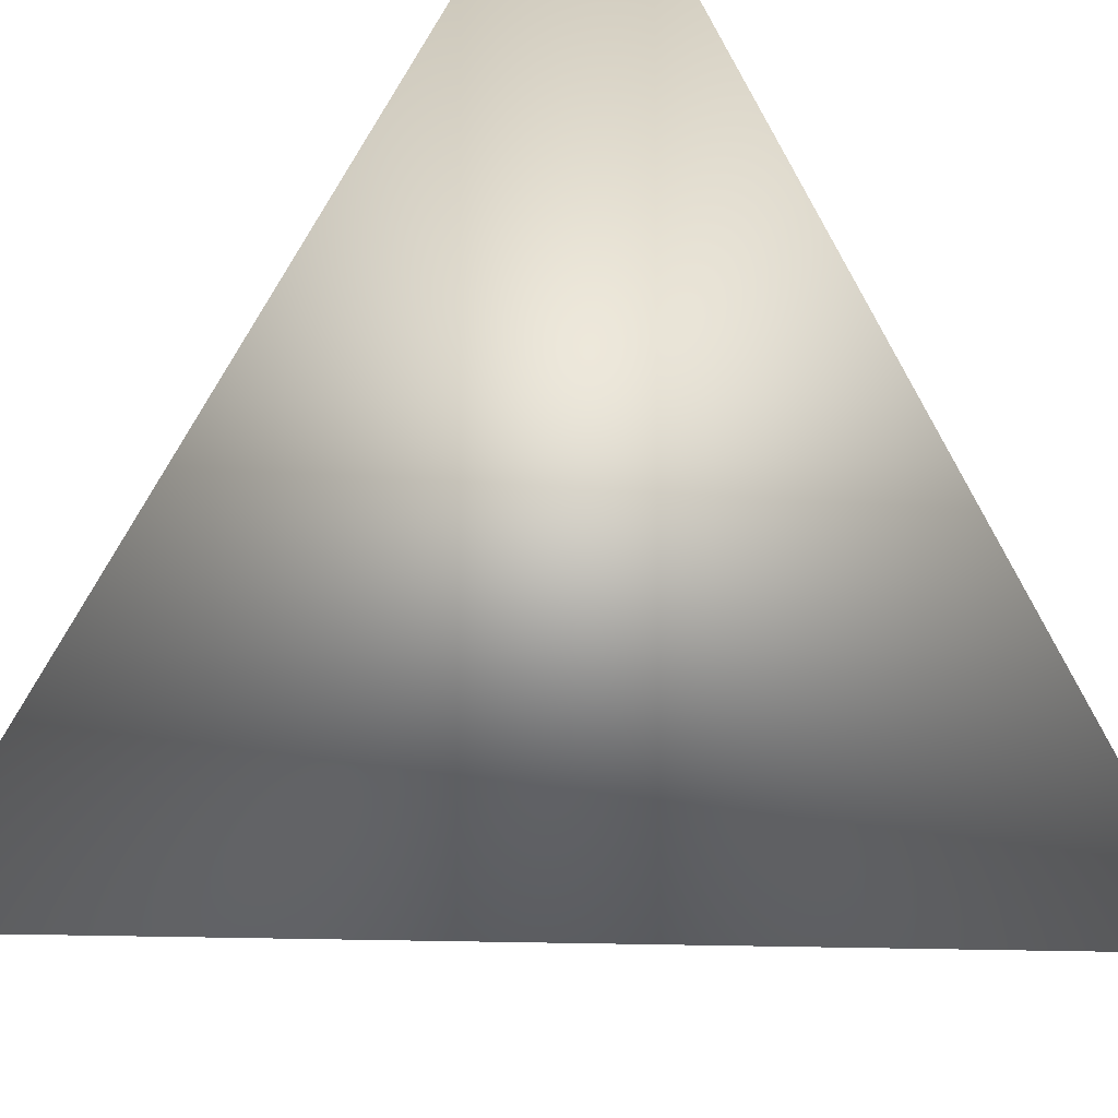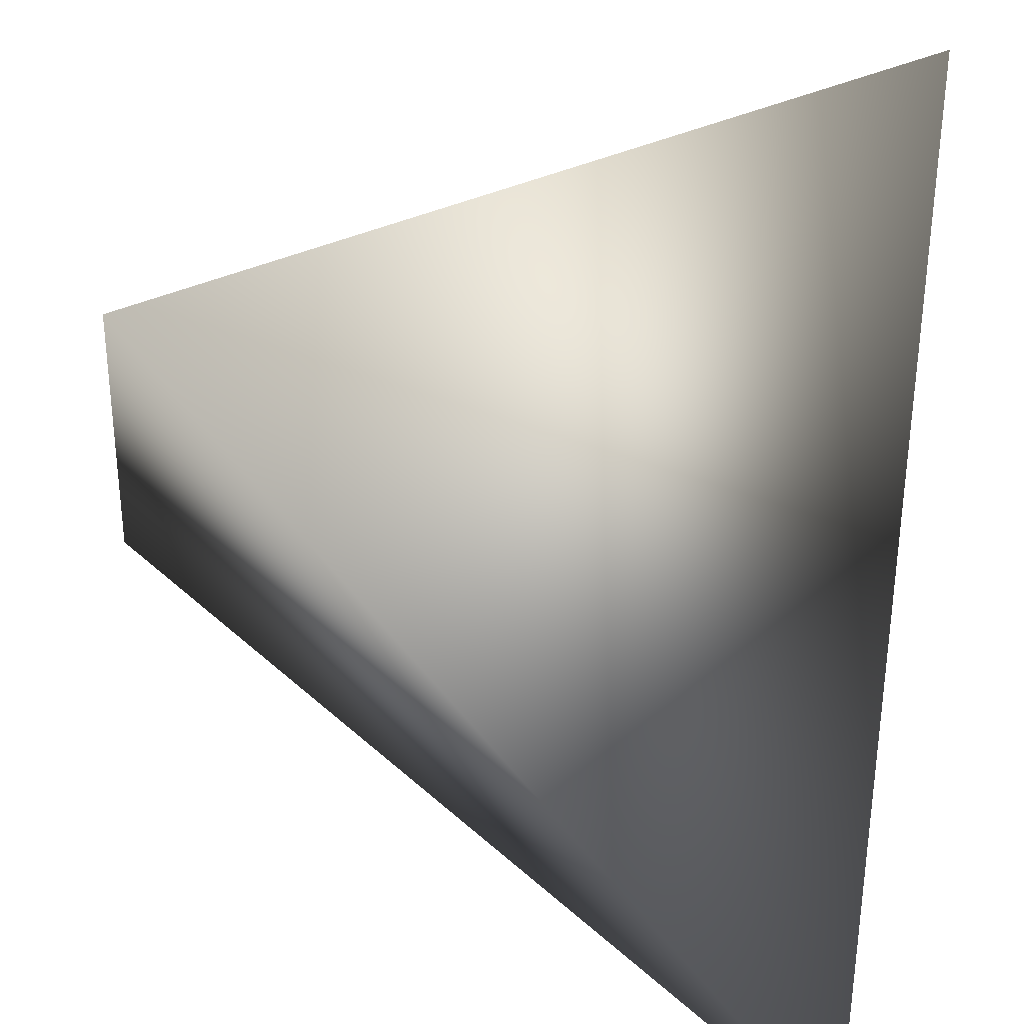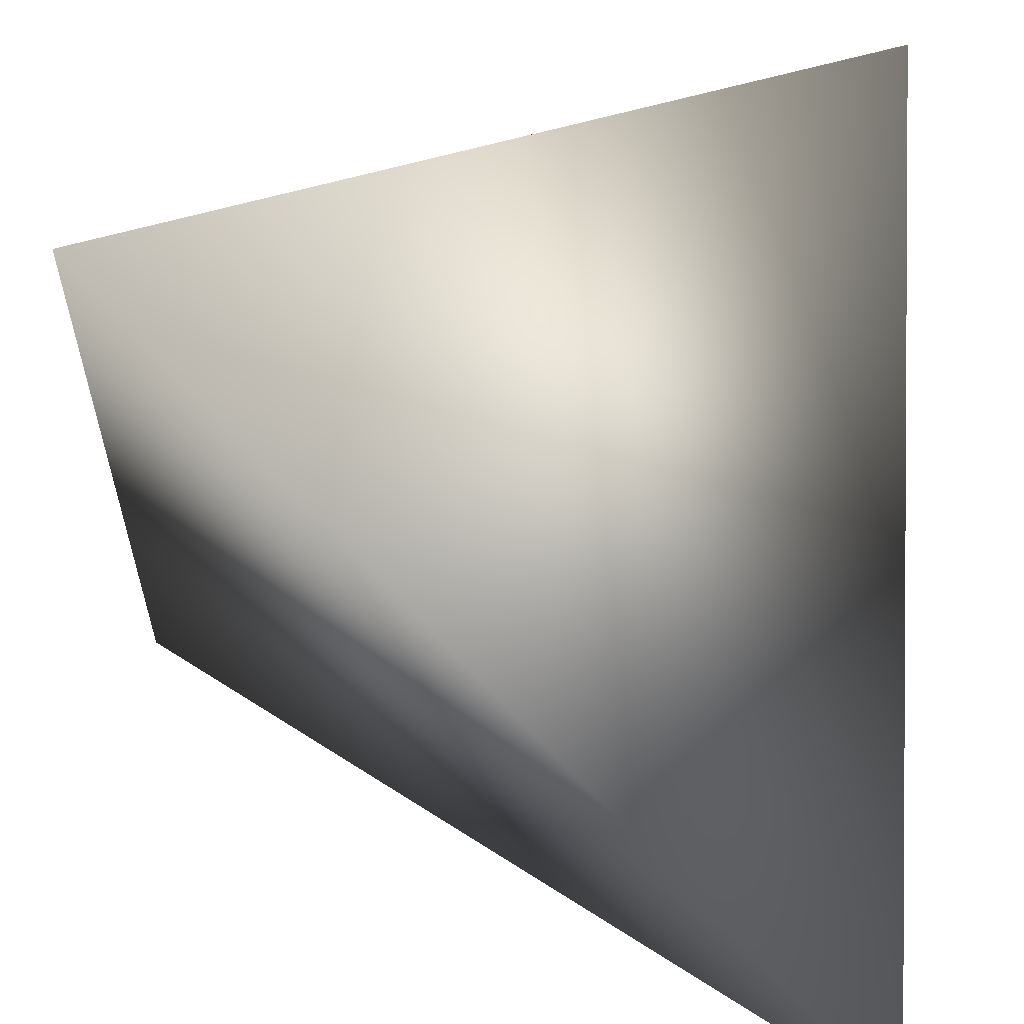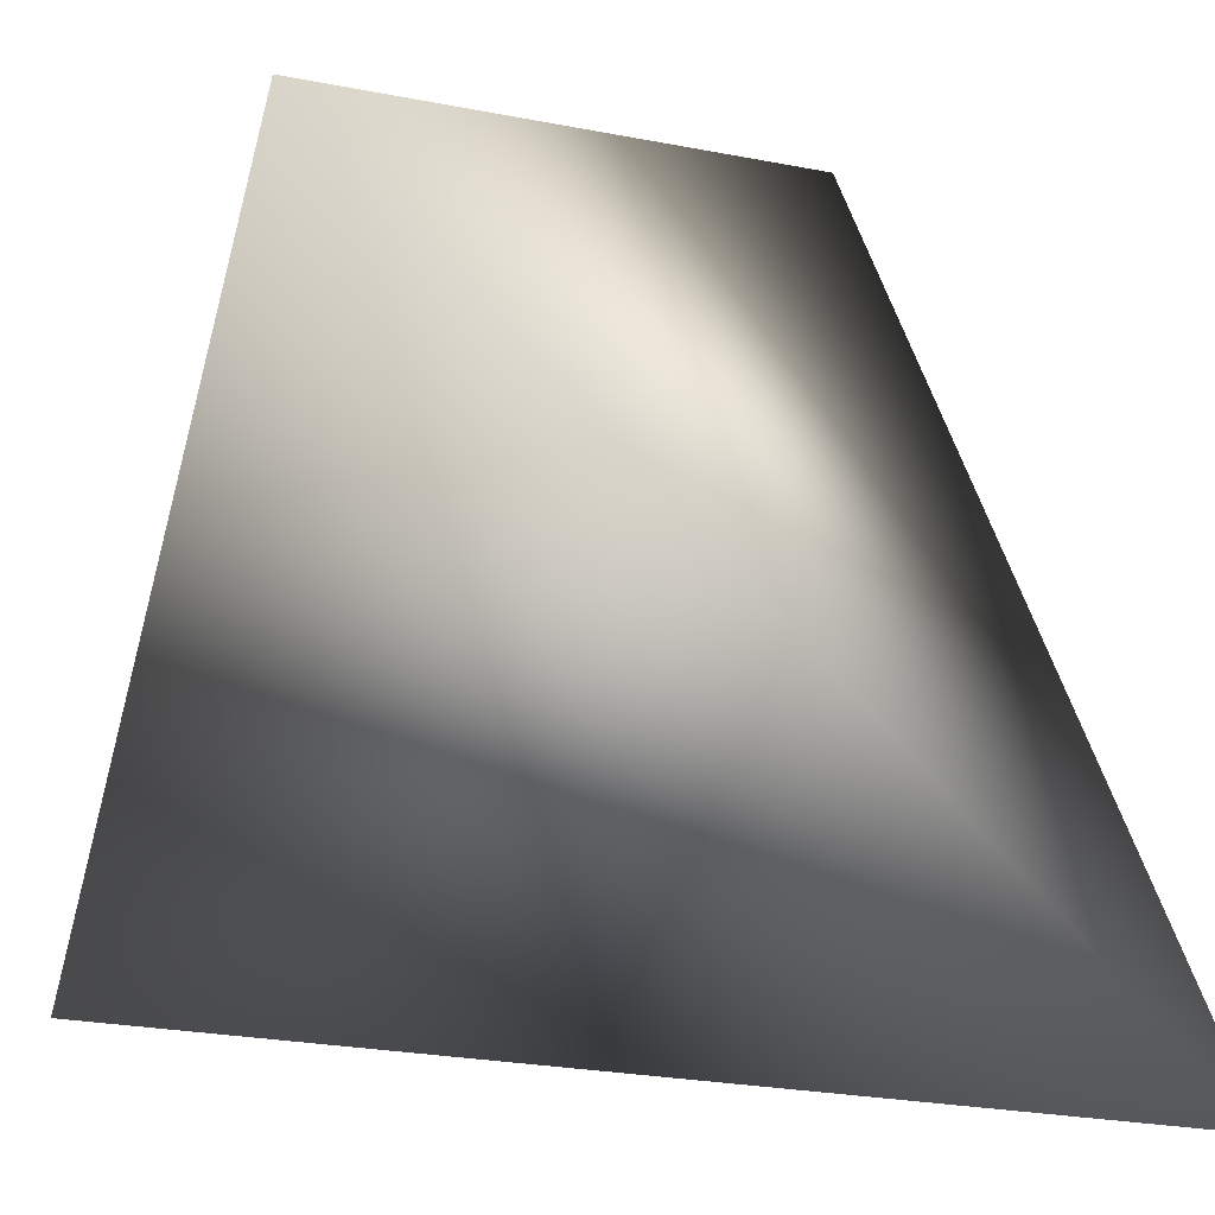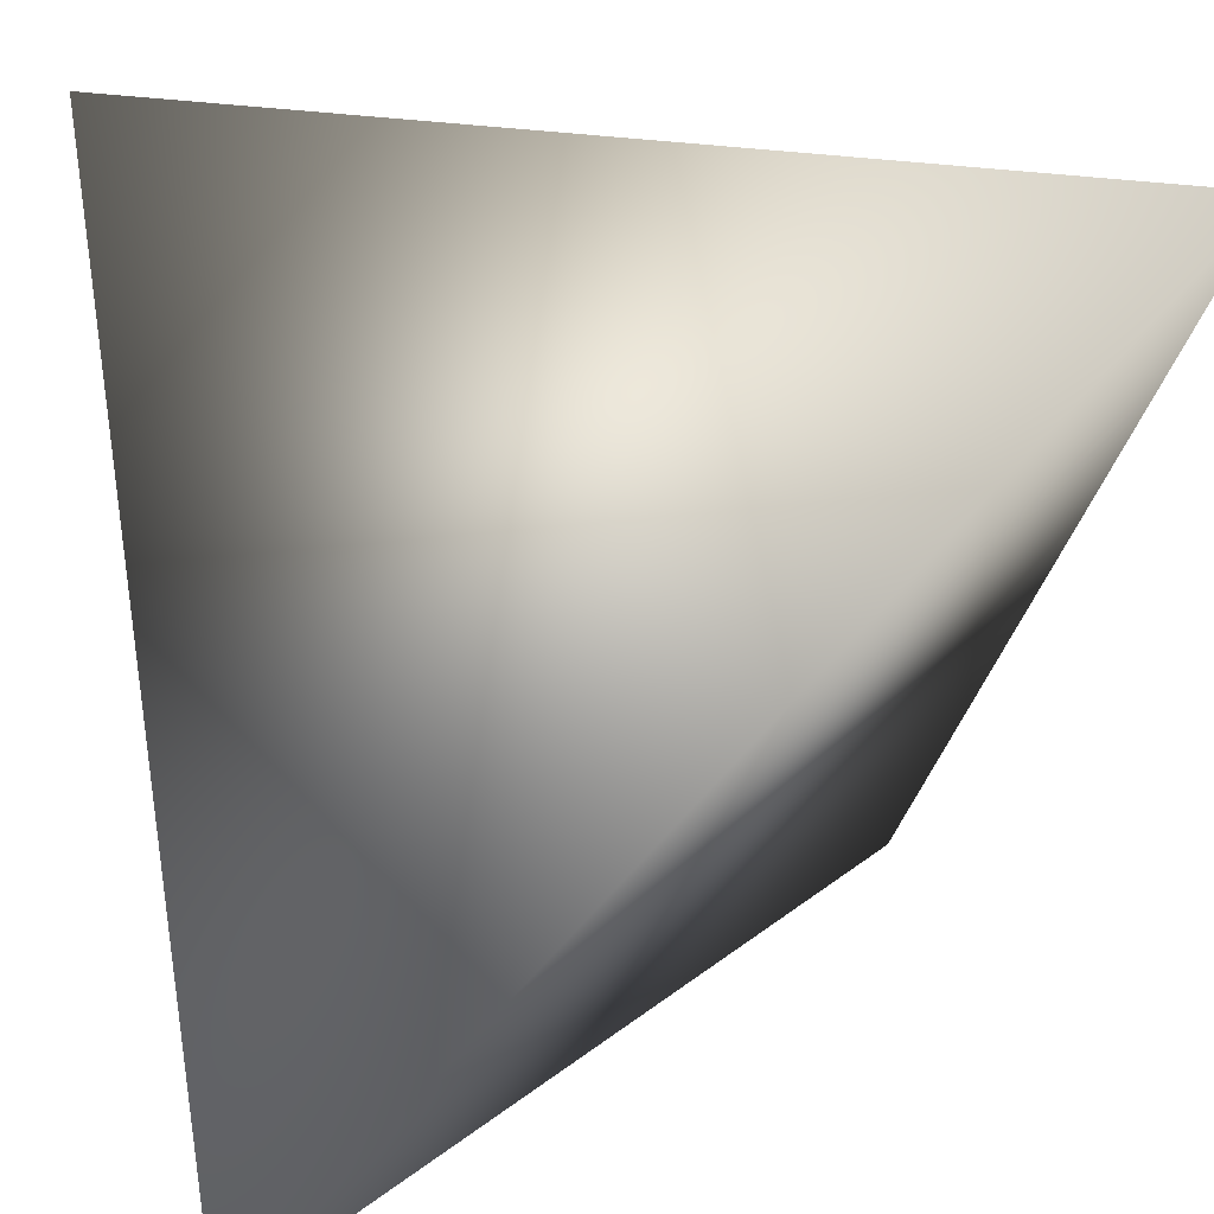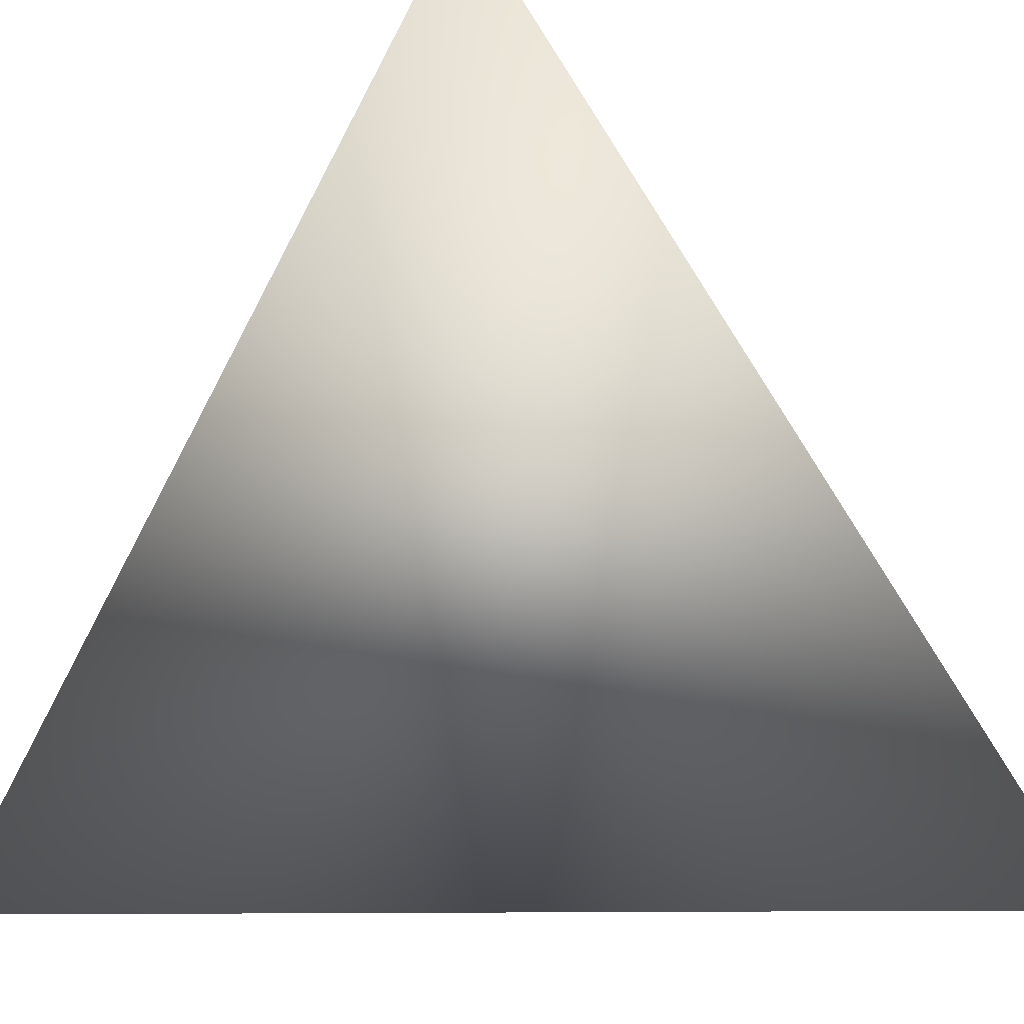
<metadata>
{"format":"obj","ext":"obj","renderer":"f3d","projection":"perspective","resolution":1024,"background":"white","views":[{"elev":-36.0,"azim":43.1,"up":"+Y"},{"elev":-55.3,"azim":-100.4,"up":"+Z"},{"elev":-64.1,"azim":-4.3,"up":"+Y"},{"elev":4.2,"azim":-21.4,"up":"+Z"},{"elev":16.5,"azim":-104.1,"up":"+Z"},{"elev":-11.5,"azim":-40.8,"up":"+Z"}]}
</metadata>
<code>
v 1.002 1.002 1.002
v -1.002 -1.002 1.002
v -1.002 1.002 -1.002
v 1.002 -1.002 -1.002
f 2 1 3
f 4 3 1
f 4 1 2
f 4 2 3

</code>
